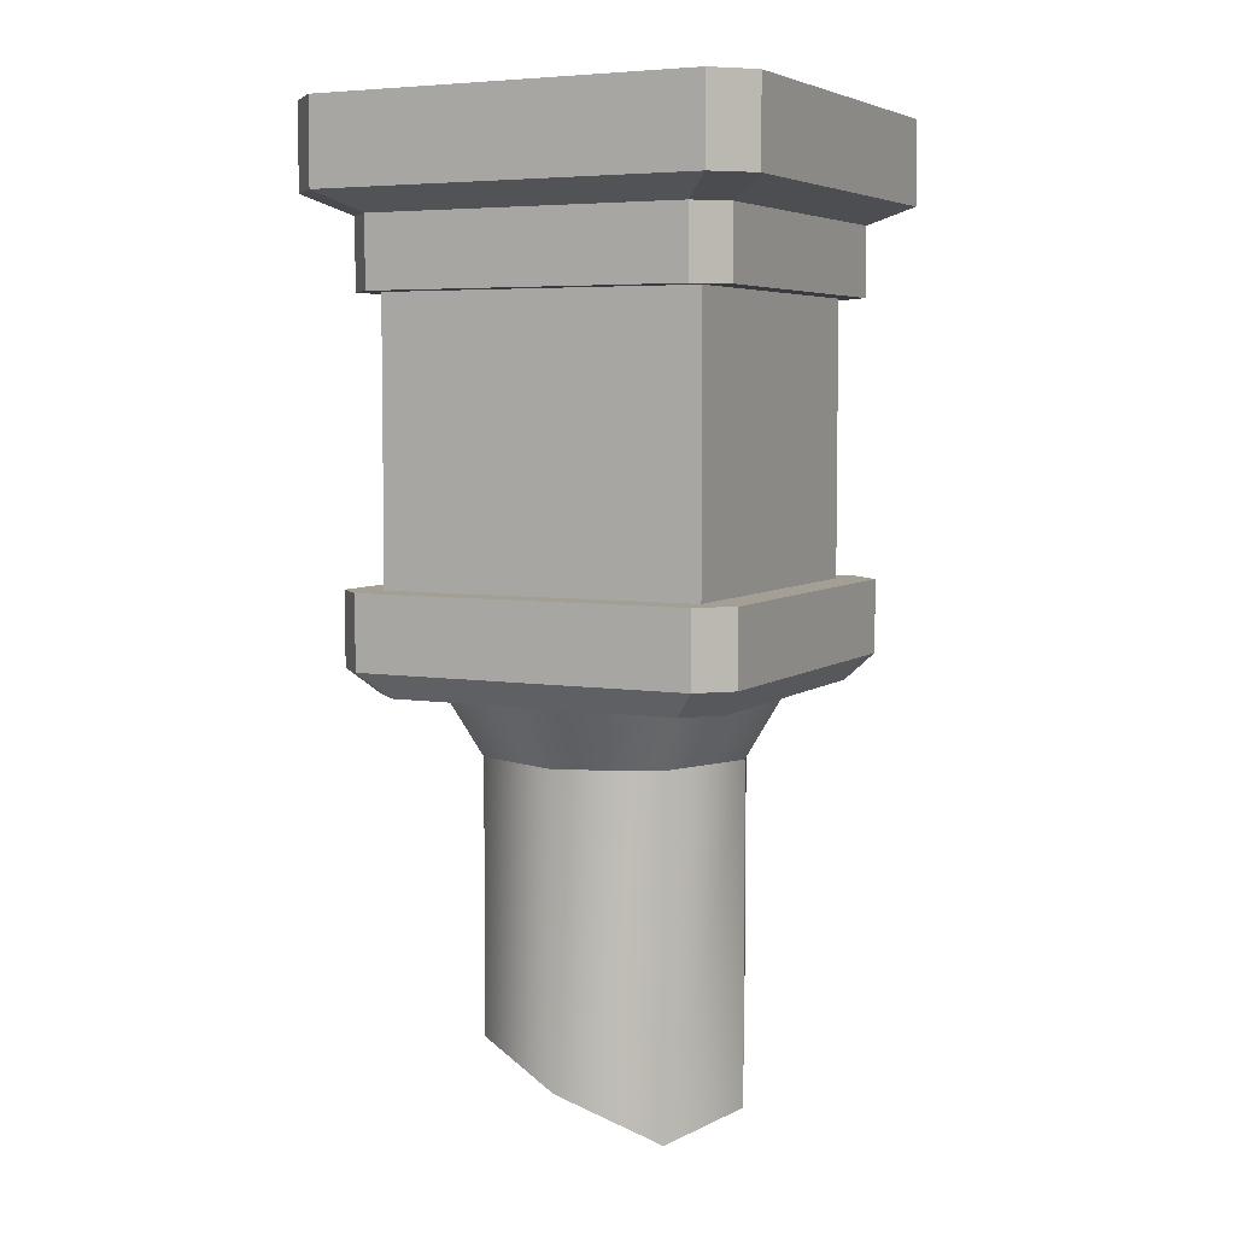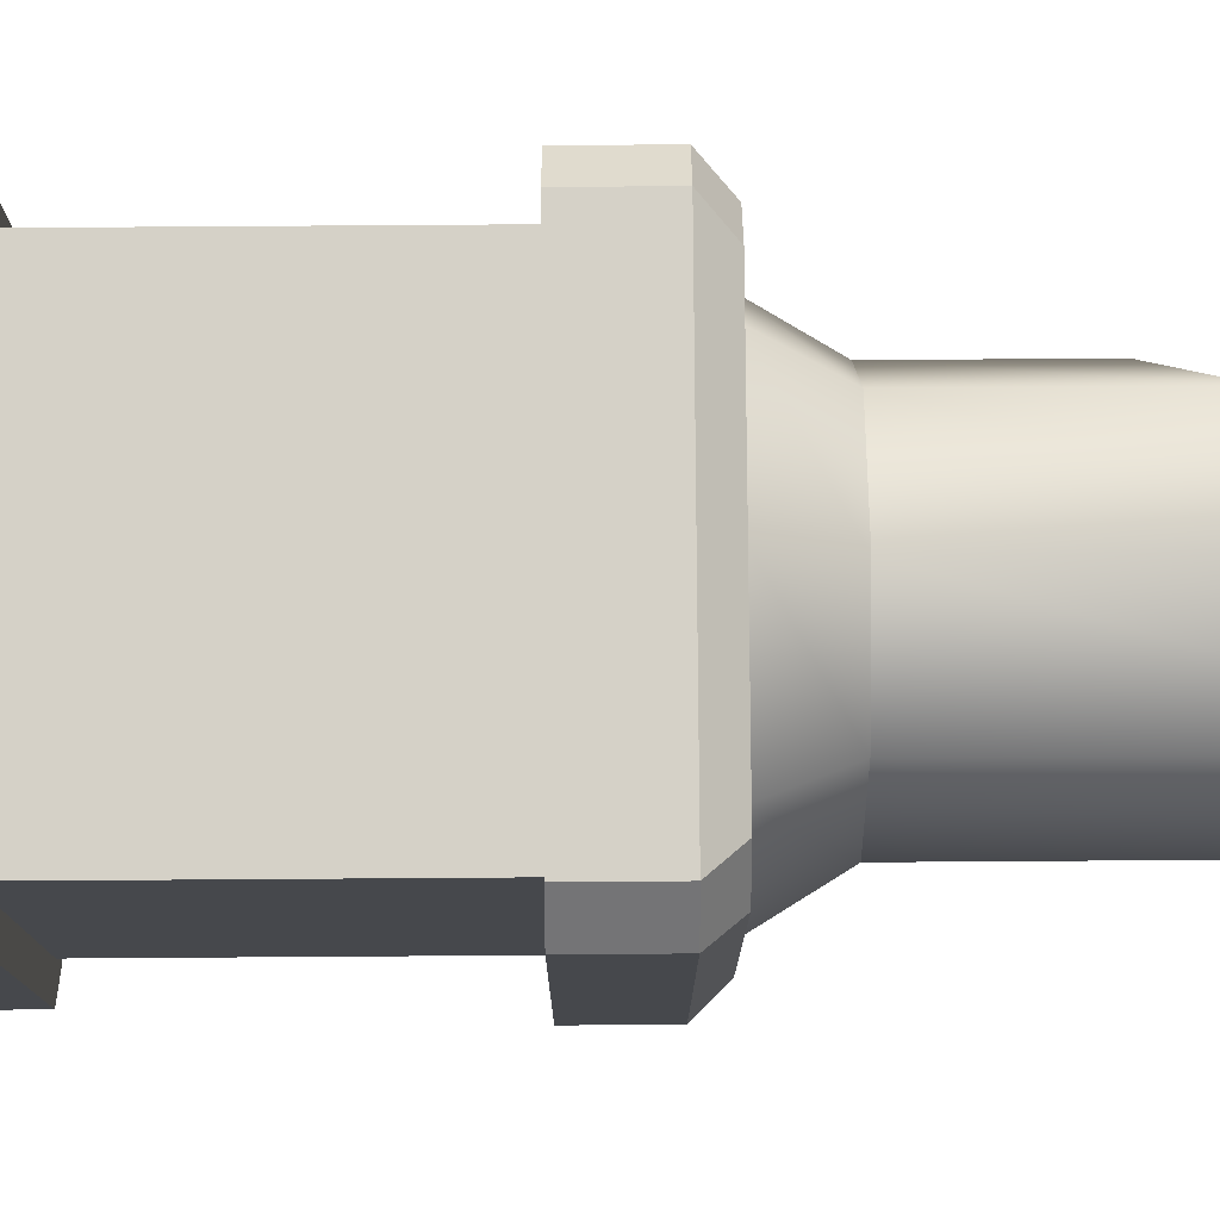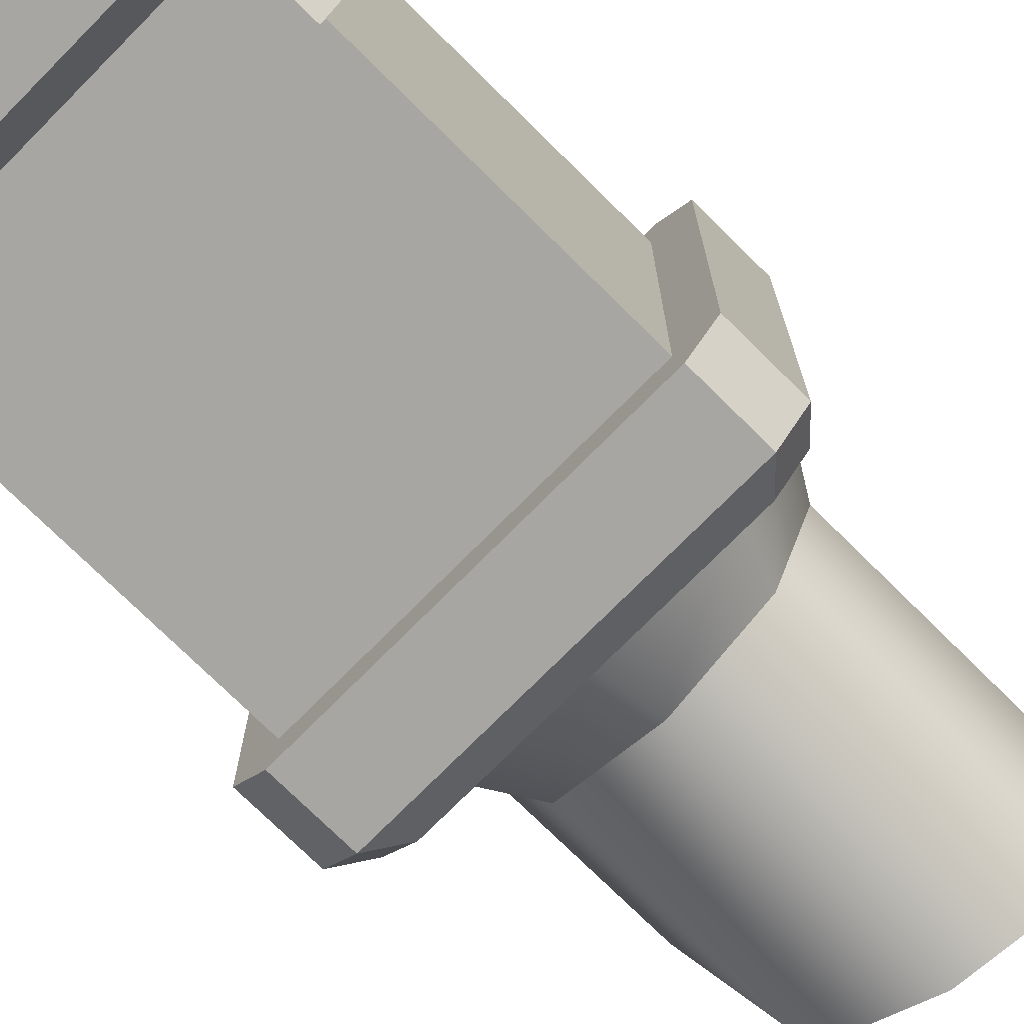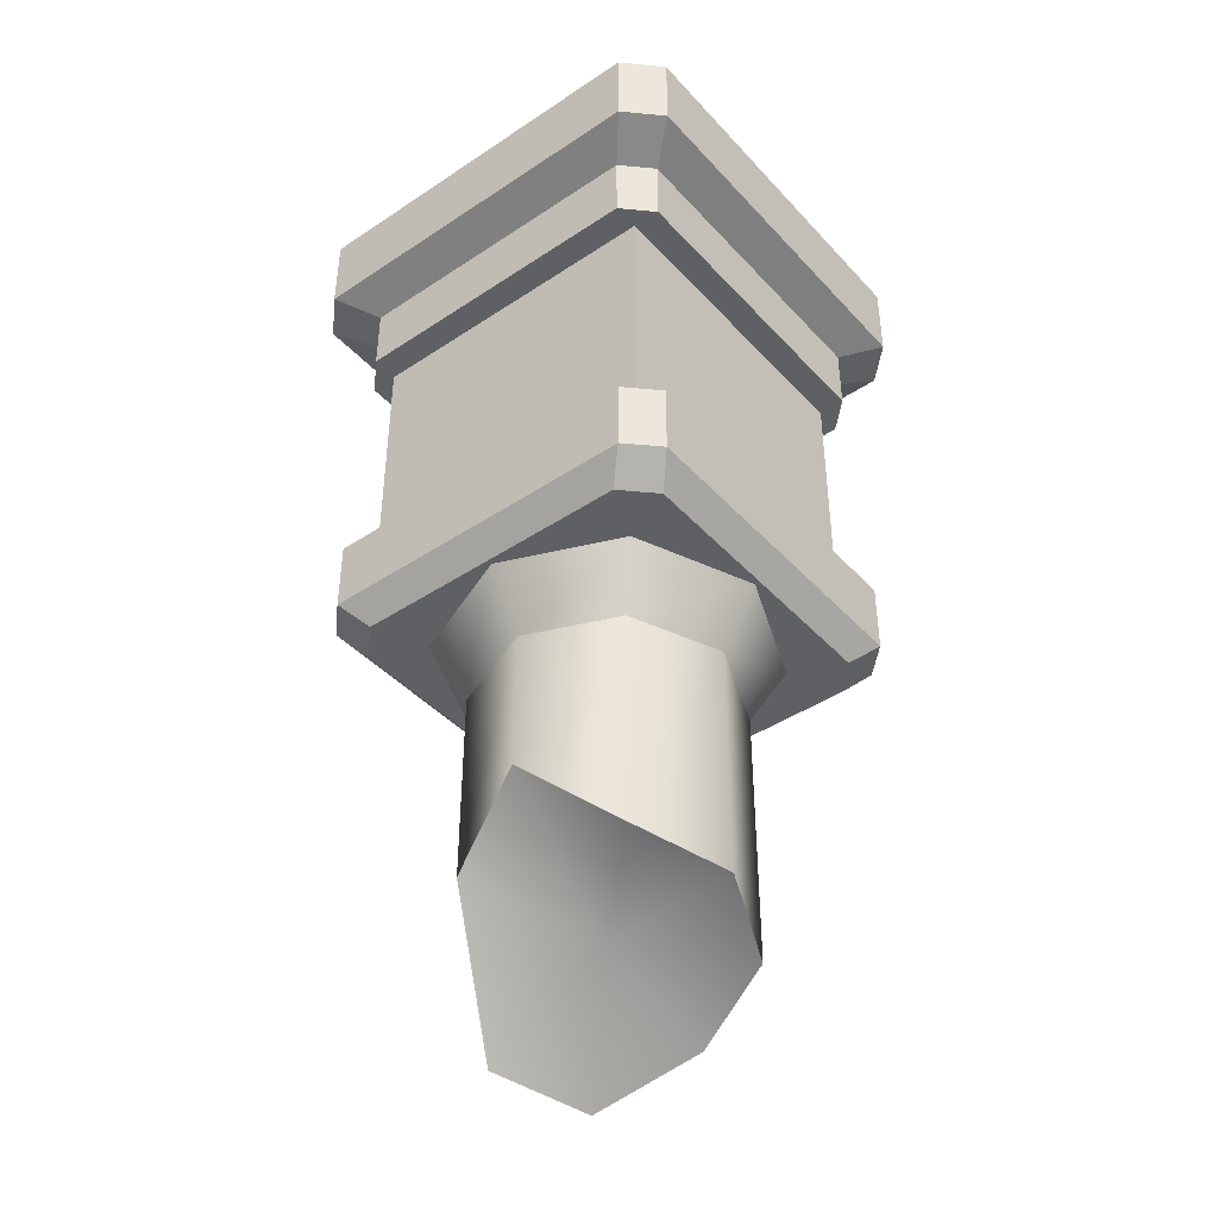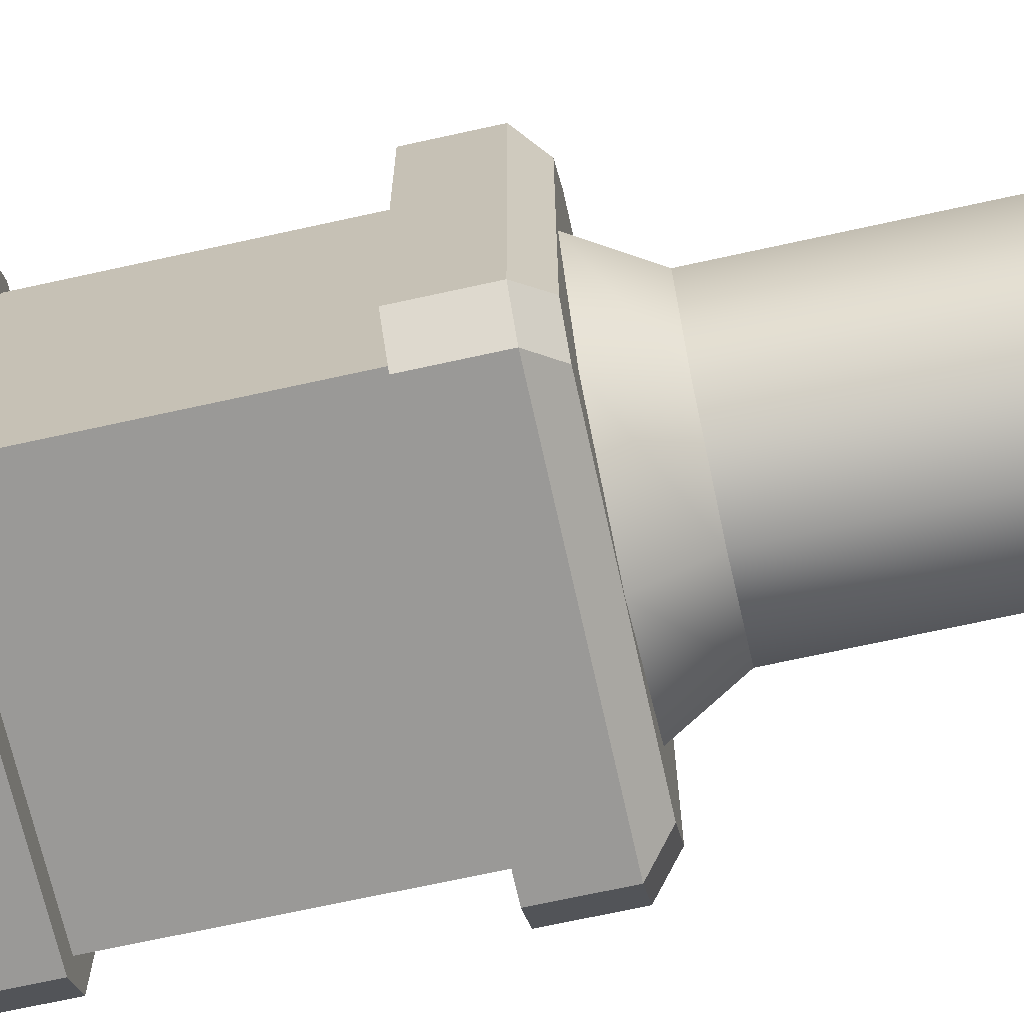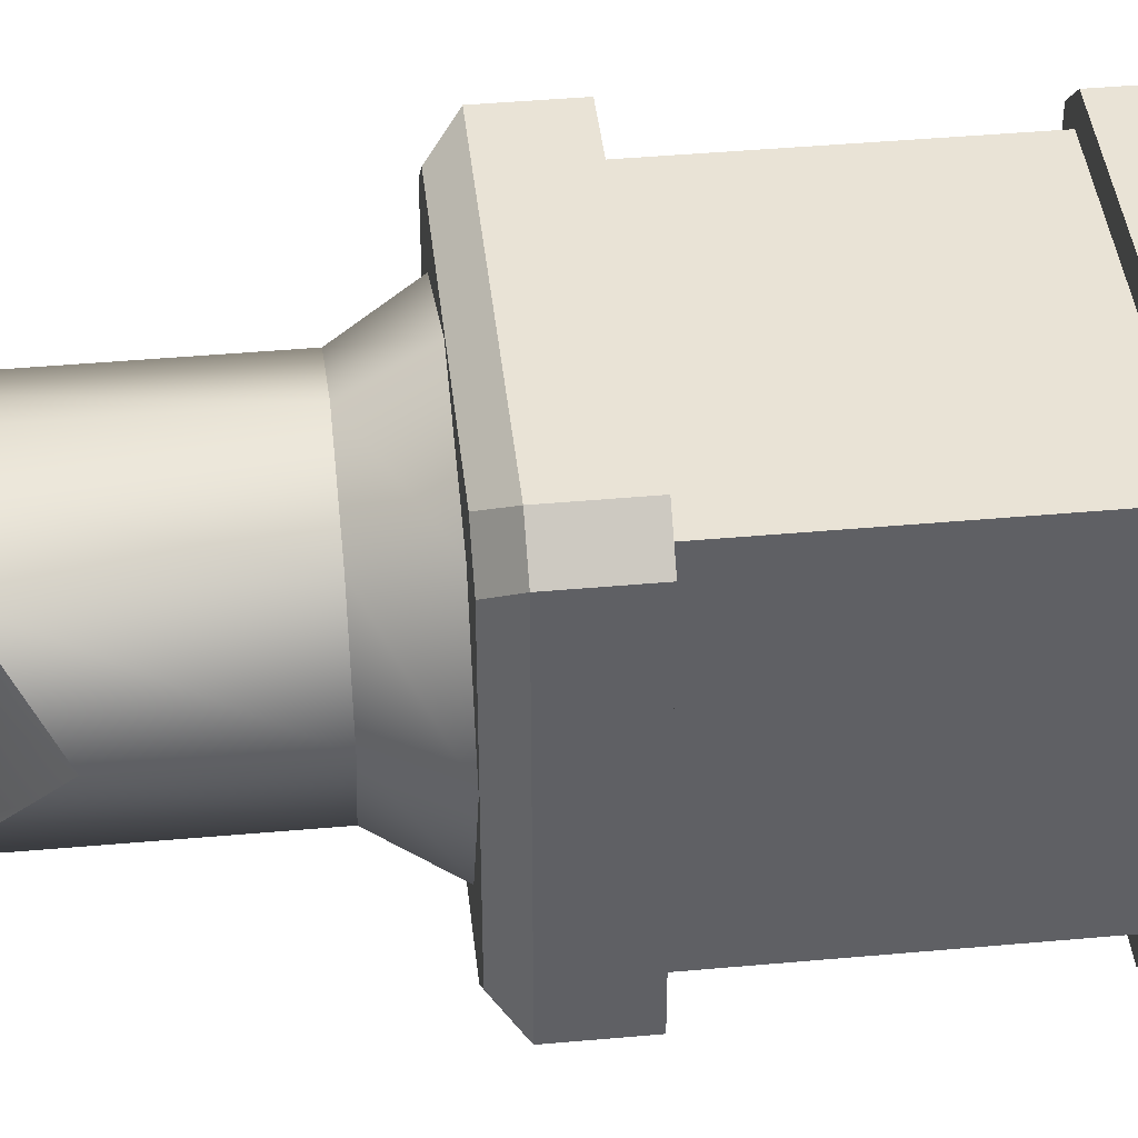
<metadata>
{"format":"obj","ext":"obj","renderer":"f3d","projection":"perspective","resolution":1024,"background":"white","views":[{"elev":5.4,"azim":-63.6,"up":"+Y"},{"elev":78.8,"azim":-90.4,"up":"+Z"},{"elev":-74.2,"azim":-134.7,"up":"+Z"},{"elev":-42.3,"azim":128.5,"up":"+Y"},{"elev":-69.0,"azim":-77.5,"up":"+Z"},{"elev":42.3,"azim":83.8,"up":"+Z"}]}
</metadata>
<code>
g Area_Common_Build_Pillar_G_02_Lod1
v -0.8228 2.291 -0.697
v 0.697 2.291 -0.8228
v 0.8229 2.291 -0.697
v -0.697 2.291 -0.8228
v -0.8228 2.291 0.697
v 0.8229 2.291 0.697
v -0.697 2.291 0.8229
v 0.697 2.291 0.8229
v 0.697 2.291 -0.8228
v -0.697 1.989 -0.8228
v 0.697 1.989 -0.8228
v -0.697 2.291 -0.8228
v 0.8229 2.291 0.697
v 0.8229 1.989 -0.697
v 0.8229 1.989 0.697
v 0.8229 2.291 -0.697
v -0.697 2.291 0.8229
v 0.697 1.989 0.8229
v -0.697 1.989 0.8229
v 0.697 2.291 0.8229
v -0.8228 2.291 -0.697
v -0.8228 1.989 0.697
v -0.8228 1.989 -0.697
v -0.8228 2.291 0.697
v 0.5996 1.885 -0.729
v -0.697 1.989 -0.8228
v -0.5996 1.885 -0.729
v 0.697 1.989 -0.8228
v 0.729 1.885 0.5996
v 0.8229 1.989 -0.697
v 0.729 1.885 -0.5996
v 0.8229 1.989 0.697
v -0.5996 1.885 0.729
v 0.697 1.989 0.8229
v 0.5996 1.885 0.729
v -0.697 1.989 0.8229
v -0.729 1.885 -0.5996
v -0.8228 1.989 0.697
v -0.729 1.885 0.5996
v -0.8228 1.989 -0.697
v 0.697 2.291 -0.8228
v 0.8229 1.989 -0.697
v 0.8229 2.291 -0.697
v 0.697 1.989 -0.8228
v -0.5996 1.885 -0.729
v -0.8228 1.989 -0.697
v -0.729 1.885 -0.5996
v -0.697 1.989 -0.8228
v 0.8229 2.291 0.697
v 0.697 1.989 0.8229
v 0.697 2.291 0.8229
v 0.8229 1.989 0.697
v -0.697 2.291 0.8229
v -0.8228 1.989 0.697
v -0.8228 2.291 0.697
v -0.697 1.989 0.8229
v 0.697 1.989 -0.8228
v 0.729 1.885 -0.5996
v 0.8229 1.989 -0.697
v 0.5996 1.885 -0.729
v -0.697 1.989 -0.8228
v -0.8228 2.291 -0.697
v -0.8228 1.989 -0.697
v -0.697 2.291 -0.8228
v 0.8229 1.989 0.697
v 0.5996 1.885 0.729
v 0.697 1.989 0.8229
v 0.729 1.885 0.5996
v -0.697 1.989 0.8229
v -0.729 1.885 0.5996
v -0.8228 1.989 0.697
v -0.5996 1.885 0.729
v -0.5996 1.885 -0.729
v 0.4824 1.885 -0.4824
v 0.5996 1.885 -0.729
v -0.4824 1.885 -0.4824
v 0.729 1.885 -0.5996
v 0.4824 1.885 0.4824
v 0.729 1.885 0.5996
v 0.5996 1.885 0.729
v -0.4824 1.885 0.4824
v -0.5996 1.885 0.729
v -0.729 1.885 0.5996
v -0.729 1.885 -0.5996
v 0.6665 3.46 -0.6646
v 0.6665 2.269 0.6647
v 0.6665 3.46 0.6647
v 0.6665 2.269 -0.6646
v 0.6665 3.46 0.6647
v -0.6665 2.269 0.6647
v -0.6665 3.46 0.6647
v 0.6665 2.269 0.6647
v -0.6665 3.46 0.6647
v -0.6664 2.269 -0.6647
v -0.6664 3.46 -0.6647
v -0.6665 2.269 0.6647
v -0.6664 3.46 -0.6647
v 0.6665 2.269 -0.6646
v 0.6665 3.46 -0.6646
v -0.6664 2.269 -0.6647
v -0.7822 3.422 0.6626
v -0.6626 3.422 -0.7822
v -0.7822 3.422 -0.6626
v 0.7822 3.422 -0.6626
v 0.6626 3.422 -0.7822
v 0.6626 3.422 0.7822
v 0.7822 3.422 0.6626
v -0.6626 3.422 0.7822
v 0.6626 3.422 0.7822
v -0.6626 3.709 0.7822
v 0.6626 3.709 0.7822
v -0.6626 3.422 0.7822
v 0.7822 3.422 -0.6626
v 0.7822 3.709 0.6626
v 0.7822 3.709 -0.6626
v 0.7822 3.422 0.6626
v -0.6626 3.422 -0.7822
v 0.6626 3.709 -0.7822
v -0.6626 3.709 -0.7822
v 0.6626 3.422 -0.7822
v -0.7822 3.422 0.6626
v -0.7822 3.709 -0.6626
v -0.7822 3.709 0.6626
v -0.7822 3.422 -0.6626
v 0.6626 3.422 0.7822
v 0.7822 3.709 0.6626
v 0.7822 3.422 0.6626
v 0.6626 3.709 0.7822
v 0.7822 3.422 -0.6626
v 0.6626 3.709 -0.7822
v 0.6626 3.422 -0.7822
v 0.7822 3.709 -0.6626
v -0.6626 3.422 -0.7822
v -0.7822 3.709 -0.6626
v -0.7822 3.422 -0.6626
v -0.6626 3.709 -0.7822
v -0.6626 3.709 0.7822
v -0.7822 3.422 0.6626
v -0.7822 3.709 0.6626
v -0.6626 3.422 0.7822
v -0.9423 4.134 -0.7981
v 0.7982 4.134 -0.9423
v 0.9423 4.134 -0.7981
v -0.7982 4.134 -0.9423
v -0.9423 4.134 0.7982
v 0.9423 4.134 0.7982
v -0.7982 4.134 0.9423
v 0.7982 4.134 0.9423
v 0.7982 4.134 -0.9423
v -0.7982 3.788 -0.9423
v 0.7982 3.788 -0.9423
v -0.7982 4.134 -0.9423
v 0.9423 4.134 0.7982
v 0.9423 3.788 -0.7981
v 0.9423 3.788 0.7982
v 0.9423 4.134 -0.7981
v -0.7982 4.134 0.9423
v 0.7982 3.788 0.9423
v -0.7982 3.788 0.9423
v 0.7982 4.134 0.9423
v -0.9423 4.134 -0.7981
v -0.9423 3.788 0.7982
v -0.9423 3.788 -0.7981
v -0.9423 4.134 0.7982
v 0.6626 3.709 -0.7822
v -0.7982 3.788 -0.9423
v -0.6626 3.709 -0.7822
v 0.7982 3.788 -0.9423
v 0.7822 3.709 0.6626
v 0.9423 3.788 -0.7981
v 0.7822 3.709 -0.6626
v 0.9423 3.788 0.7982
v -0.6626 3.709 0.7822
v 0.7982 3.788 0.9423
v 0.6626 3.709 0.7822
v -0.7982 3.788 0.9423
v -0.7822 3.709 -0.6626
v -0.9423 3.788 0.7982
v -0.7822 3.709 0.6626
v -0.9423 3.788 -0.7981
v 0.7982 4.134 -0.9423
v 0.9423 3.788 -0.7981
v 0.9423 4.134 -0.7981
v 0.7982 3.788 -0.9423
v -0.6626 3.709 -0.7822
v -0.9423 3.788 -0.7981
v -0.7822 3.709 -0.6626
v -0.7982 3.788 -0.9423
v 0.9423 4.134 0.7982
v 0.7982 3.788 0.9423
v 0.7982 4.134 0.9423
v 0.9423 3.788 0.7982
v -0.7982 4.134 0.9423
v -0.9423 3.788 0.7982
v -0.9423 4.134 0.7982
v -0.7982 3.788 0.9423
v 0.7982 3.788 -0.9423
v 0.7822 3.709 -0.6626
v 0.9423 3.788 -0.7981
v 0.6626 3.709 -0.7822
v -0.7982 3.788 -0.9423
v -0.9423 4.134 -0.7981
v -0.9423 3.788 -0.7981
v -0.7982 4.134 -0.9423
v 0.9423 3.788 0.7982
v 0.6626 3.709 0.7822
v 0.7982 3.788 0.9423
v 0.7822 3.709 0.6626
v -0.7982 3.788 0.9423
v -0.7822 3.709 0.6626
v -0.9423 3.788 0.7982
v -0.6626 3.709 0.7822
v -0.3891 1.63 0.389
v -0.5502 0.3786 -9.622e-07
v -0.5502 1.63 -1.643e-06
v -0.389 0.184 0.389
v -5.407e-06 1.63 0.5502
v -4.026e-06 0.2478 0.5502
v 0.389 1.63 0.3891
v 0.389 0.7987 0.3891
v 0.5502 1.63 1.031e-05
v 0.5502 1.024 8.191e-06
v 0.3891 1.63 -0.389
v 0.3891 0.6856 -0.3878
v 6.56e-06 1.63 -0.5502
v 5.17e-06 0.6171 -0.5502
v -0.389 1.63 -0.389
v -0.389 0.515 -0.389
v -0.5502 1.63 -1.643e-06
v -0.5502 0.3786 -9.622e-07
v -0.502 1.89 0.502
v -0.5502 1.63 -1.643e-06
v -0.7099 1.89 8.885e-06
v -0.3891 1.63 0.389
v 4.985e-06 1.89 0.7099
v -5.407e-06 1.63 0.5502
v 0.502 1.89 0.502
v 0.389 1.63 0.3891
v 0.7099 1.89 5.182e-08
v 0.5502 1.63 1.031e-05
v -0.389 1.63 -0.389
v -0.502 1.89 -0.502
v 6.56e-06 1.63 -0.5502
v -3.826e-06 1.89 -0.7099
v 0.3891 1.63 -0.389
v 0.502 1.89 -0.502
v 0.5502 1.63 1.031e-05
v 0.7099 1.89 5.182e-08
v -0.5502 0.3786 -9.622e-07
v -0.389 0.184 0.389
v 5.487e-07 0.5564 0.0001549
v -4.026e-06 0.2478 0.5502
v 0.389 0.7987 0.3891
v 0.5502 1.024 8.191e-06
v 0.3891 0.6856 -0.3878
v 5.17e-06 0.6171 -0.5502
v -0.389 0.515 -0.389
g Area_Common_Build_Pillar_G_02_Lod1_0
f 3 2 1
f 4 1 2
f 1 5 3
f 6 3 5
f 5 7 6
f 8 6 7
f 11 10 9
f 12 9 10
f 15 14 13
f 16 13 14
f 19 18 17
f 20 17 18
f 23 22 21
f 24 21 22
f 27 26 25
f 28 25 26
f 31 30 29
f 32 29 30
f 35 34 33
f 36 33 34
f 39 38 37
f 40 37 38
f 43 42 41
f 44 41 42
f 47 46 45
f 48 45 46
f 51 50 49
f 52 49 50
f 55 54 53
f 56 53 54
f 59 58 57
f 60 57 58
f 63 62 61
f 64 61 62
f 67 66 65
f 68 65 66
f 71 70 69
f 72 69 70
f 75 74 73
f 76 73 74
f 77 74 75
f 74 77 78
f 79 78 77
f 80 78 79
f 78 80 81
f 82 81 80
f 83 81 82
f 81 83 76
f 84 76 83
f 73 76 84
f 87 86 85
f 88 85 86
f 91 90 89
f 92 89 90
f 95 94 93
f 96 93 94
f 99 98 97
f 100 97 98
f 103 102 101
f 102 104 101
f 105 104 102
f 104 106 101
f 107 106 104
f 101 106 108
f 111 110 109
f 112 109 110
f 115 114 113
f 116 113 114
f 119 118 117
f 120 117 118
f 123 122 121
f 124 121 122
f 127 126 125
f 128 125 126
f 131 130 129
f 132 129 130
f 135 134 133
f 136 133 134
f 139 138 137
f 140 137 138
f 143 142 141
f 144 141 142
f 141 145 143
f 146 143 145
f 145 147 146
f 148 146 147
f 151 150 149
f 152 149 150
f 155 154 153
f 156 153 154
f 159 158 157
f 160 157 158
f 163 162 161
f 164 161 162
f 167 166 165
f 168 165 166
f 171 170 169
f 172 169 170
f 175 174 173
f 176 173 174
f 179 178 177
f 180 177 178
f 183 182 181
f 184 181 182
f 187 186 185
f 188 185 186
f 191 190 189
f 192 189 190
f 195 194 193
f 196 193 194
f 199 198 197
f 200 197 198
f 203 202 201
f 204 201 202
f 207 206 205
f 208 205 206
f 211 210 209
f 212 209 210
f 215 214 213
f 216 213 214
f 213 216 217
f 218 217 216
f 217 218 219
f 220 219 218
f 219 220 221
f 222 221 220
f 221 222 223
f 224 223 222
f 223 224 225
f 226 225 224
f 225 226 227
f 228 227 226
f 227 228 229
f 230 229 228
f 233 232 231
f 234 231 232
f 231 234 235
f 236 235 234
f 235 236 237
f 238 237 236
f 237 238 239
f 240 239 238
f 232 233 241
f 242 241 233
f 241 242 243
f 244 243 242
f 243 244 245
f 246 245 244
f 245 246 247
f 248 247 246
f 251 250 249
f 251 252 250
f 251 253 252
f 251 254 253
f 251 255 254
f 251 256 255
f 251 257 256
f 251 249 257

</code>
